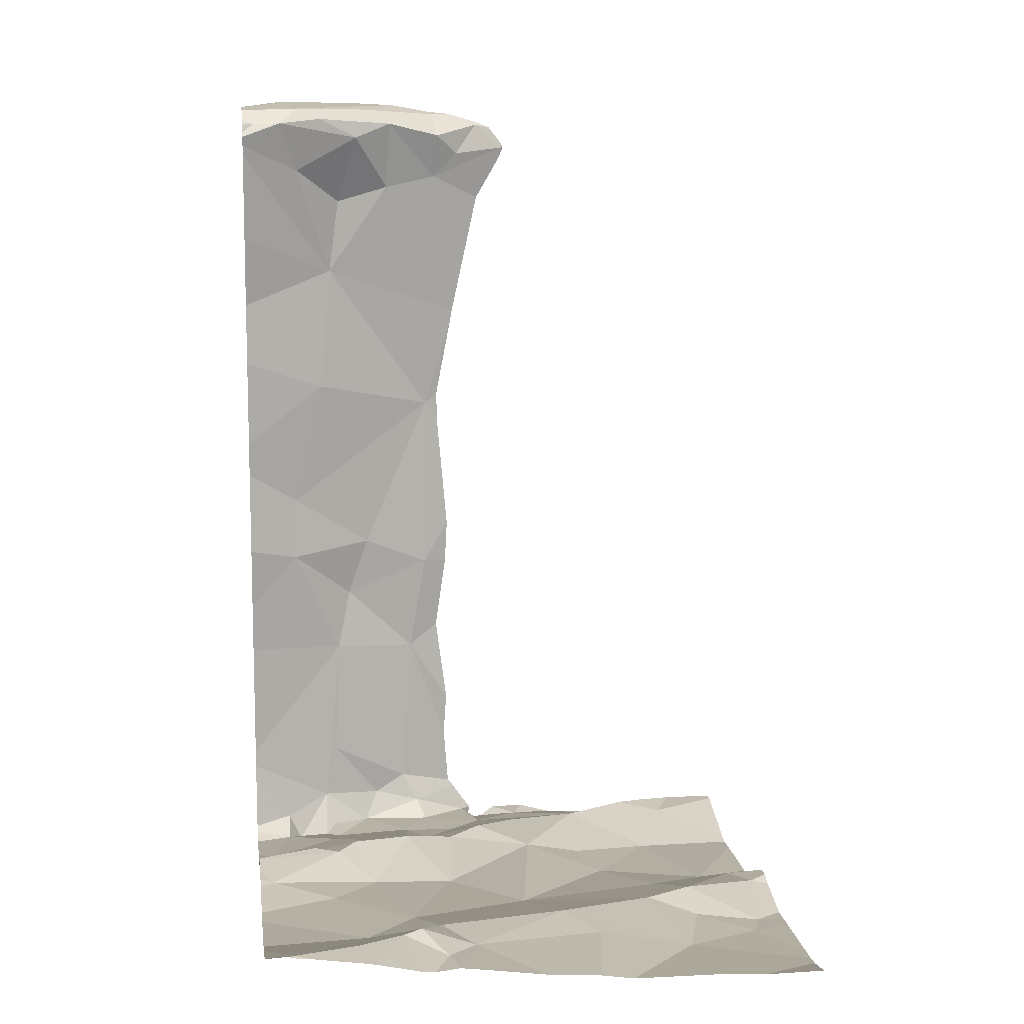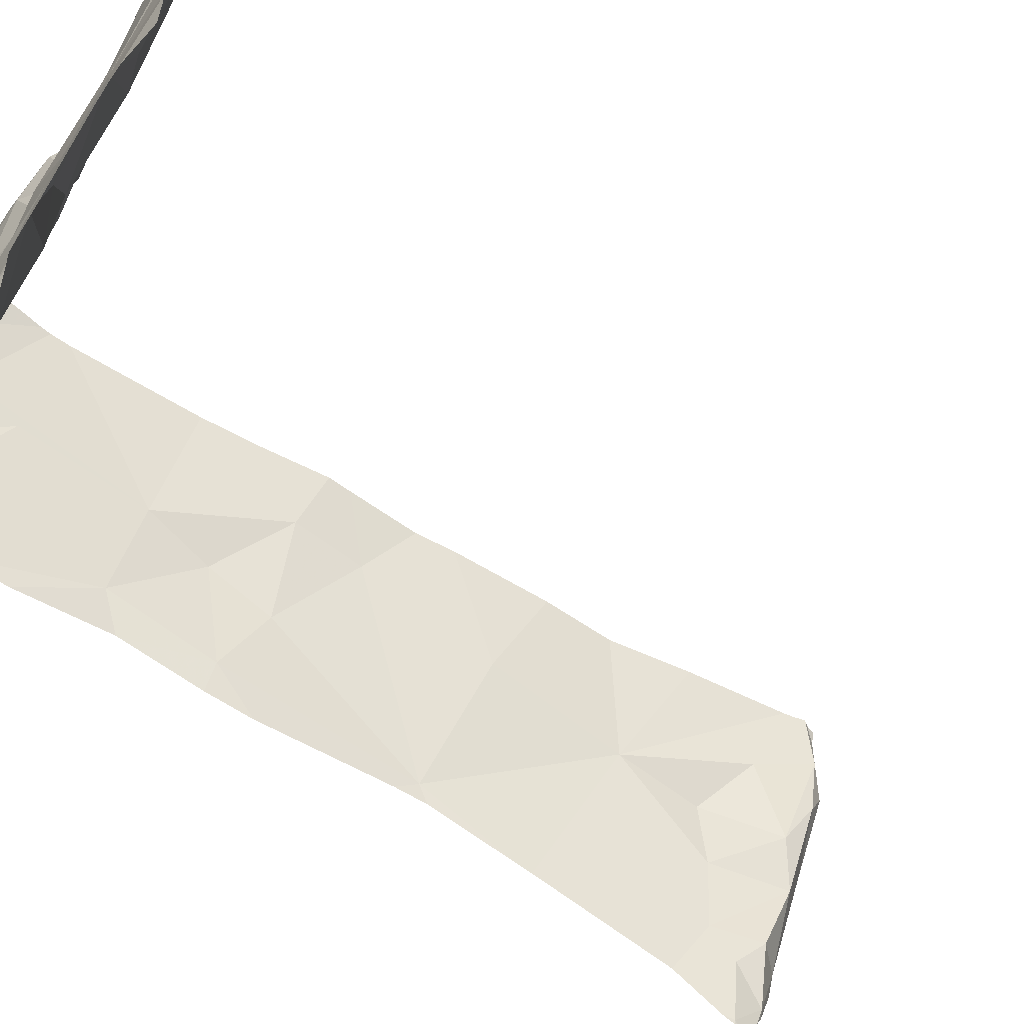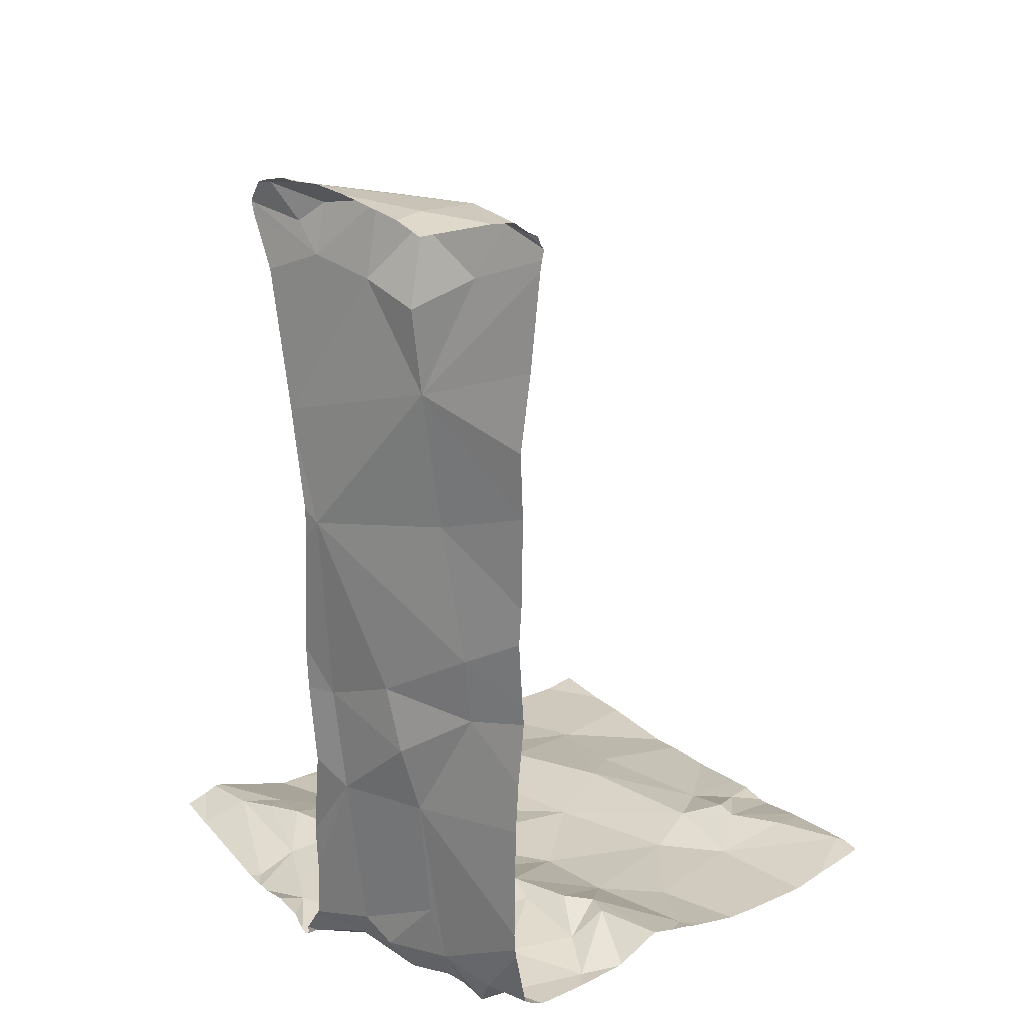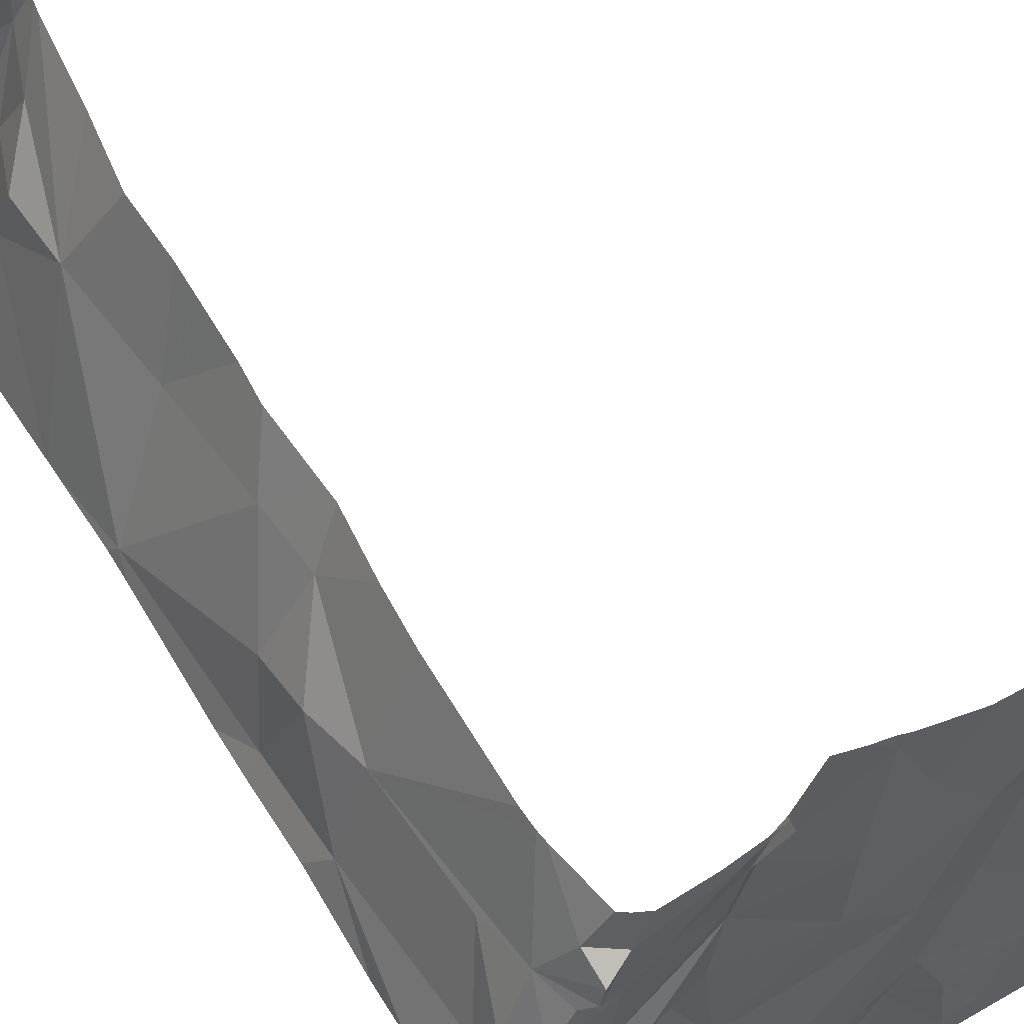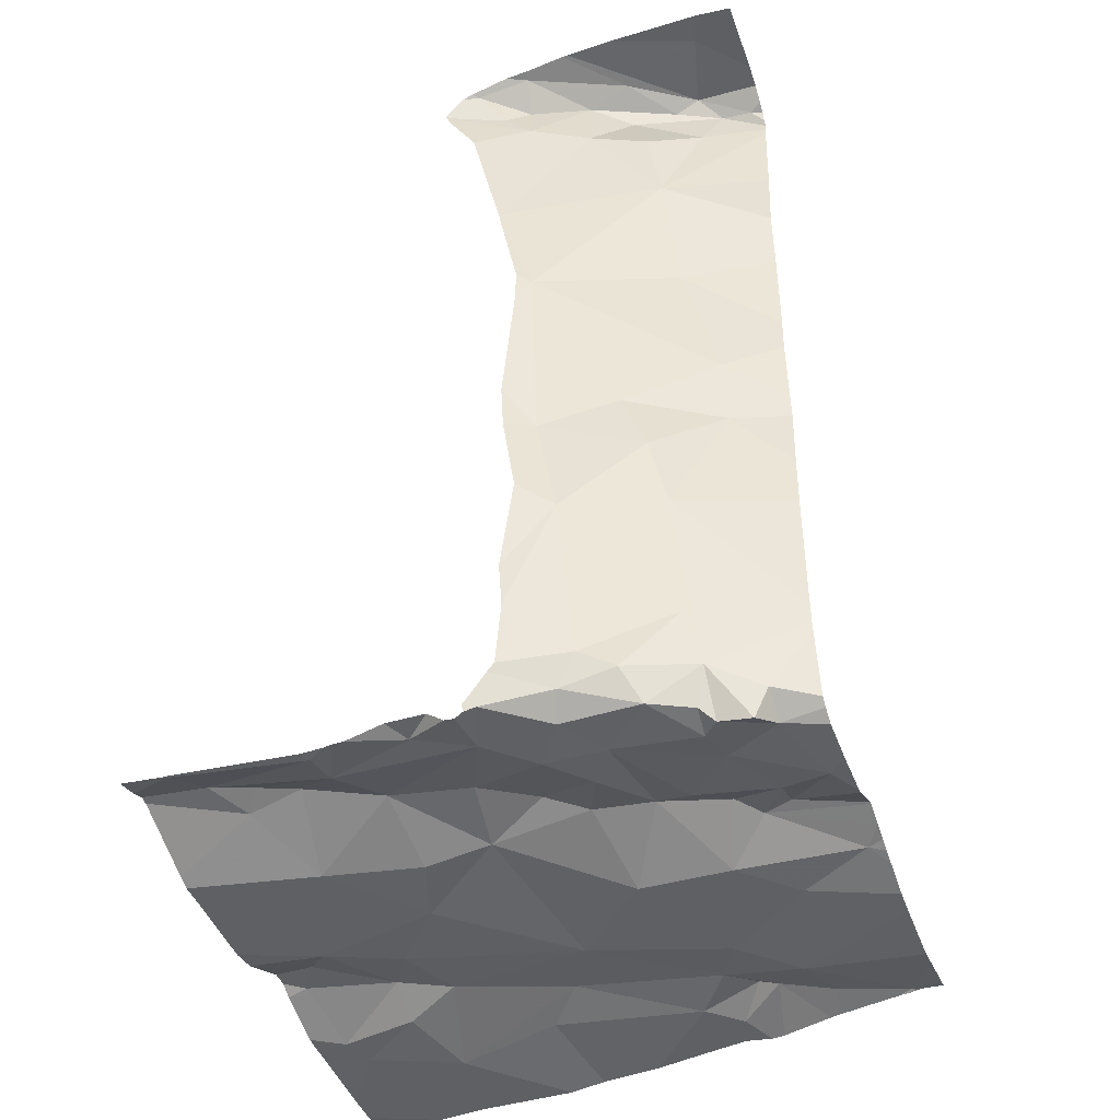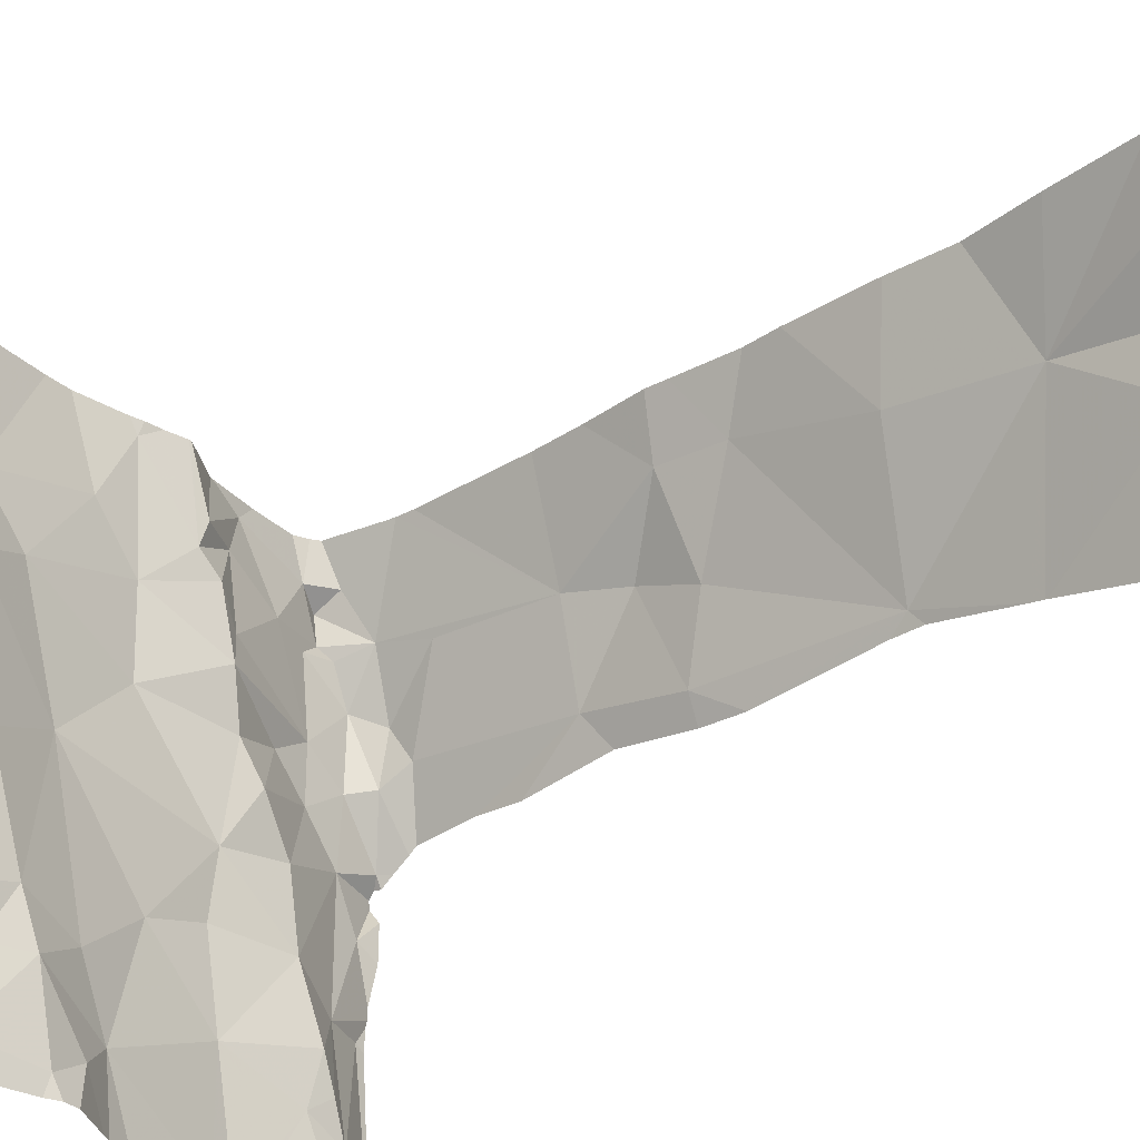
<metadata>
{"format":"obj","ext":"obj","renderer":"f3d","projection":"perspective","resolution":1024,"background":"white","views":[{"elev":10.2,"azim":-97.7,"up":"+Z"},{"elev":-63.3,"azim":-122.4,"up":"+Y"},{"elev":25.1,"azim":146.2,"up":"+Z"},{"elev":60.5,"azim":148.8,"up":"+Y"},{"elev":-44.5,"azim":109.2,"up":"+Z"},{"elev":-33.1,"azim":-50.5,"up":"+Y"}]}
</metadata>
<code>
v -67.91 293.4 500.9
v -67.74 293.4 500.9
v -67.65 293.3 500.9
v -67.67 293.3 500.9
v -67.63 293.3 500.9
v -68.13 292.6 500.9
v -68.2 292.6 500.9
v -68.16 292.7 500.9
v -68.04 292.7 500.9
v -67.67 293.3 500.9
v -67.71 293.4 500.9
v -67.67 293.4 500.9
v -67.52 292.5 500.9
v -67.52 292.5 500.9
v -68.42 293.1 500.9
v -67.61 293.2 500.9
v -67.7 293.3 500.9
v -67.68 293.1 500.9
v -67.77 293.3 500.9
v -67.84 293.4 500.9
v -67.53 293 500.9
v -67.91 292.5 500.8
v -67.6 293 500.9
v -67.61 293.1 500.9
v -68.33 292.7 500.9
v -67.84 292.9 500.9
v -68.12 292.9 500.9
v -68 293.1 500.9
v -68.2 292.5 500.9
v -67.56 292.9 500.9
v -67.55 292.5 500.9
v -68.21 293.4 500.9
v -67.52 292.5 500.9
v -67.52 292.5 500.9
v -68.41 292.5 500.9
v -67.8 292.6 500.9
v -67.98 292.6 500.9
v -67.72 293.4 500.9
v -67.6 292.6 500.9
v -67.52 292.8 500.9
v -67.52 292.5 500.9
v -67.52 292.8 500.9
v -67.61 292.7 500.9
v -68.33 293.4 500.9
v -67.57 293.1 500.9
v -67.84 292.8 500.9
v -67.71 292.8 500.9
v -68.1 293.4 500.9
v -67.9 293.4 500.9
v -67.94 292.8 500.9
v -68.47 292.5 500.9
v -67.67 293 500.9
v -67.53 292.7 500.8
v -67.66 292.6 500.9
v -67.63 292.6 500.9
v -68.08 292.5 500.9
v -68.02 292.5 500.9
v -67.82 293.4 500.9
v -68.46 293.4 500.9
v -68.2 292.5 500.9
v -68.36 293.1 500.9
v -68.08 293.4 500.9
v -68.26 292.5 500.9
v -68.11 293.3 500.9
v -68.2 293.1 500.9
v -68.29 293.2 500.9
v -68.29 293.1 500.9
v -68.24 292.9 500.9
v -68.02 293.2 500.9
v -67.75 293.1 500.9
v -67.66 292.7 500.9
v -68.31 292.8 500.9
v -68.41 292.5 500.9
v -67.73 292.9 500.9
v -67.52 292.5 500.9
v -67.52 292.9 500.8
v -67.52 293 500.9
v -67.94 293.3 500.9
v -68.06 293.4 500.9
v -67.88 293.3 500.9
v -68.36 293.1 500.9
v -67.95 293.3 500.9
v -67.91 293.2 500.9
v -67.52 292.9 500.9
v -68.46 293.4 500.9
v -68.41 293.3 500.9
v -68.36 293.2 500.9
v -67.58 293.2 500.9
v -67.8 293 500.9
v -67.61 293.3 501
v -67.84 293 500.9
v -67.87 293.1 500.9
v -67.52 293 500.8
v -67.56 293.1 501
v -67.87 293.2 500.9
v -68.23 292.5 500.9
v -67.6 293.2 501.2
v -67.54 293.1 501.2
v -68.36 292.5 500.9
v -67.65 293.3 501.4
v -67.58 293.2 501.4
v -67.58 293.2 501.5
v -67.54 293.1 501.4
v -68.39 292.5 500.9
v -67.64 293.3 501.6
v -67.53 293.1 501.7
v -67.63 293.3 501.8
v -68.17 292.5 500.9
v -67.62 293.3 502
v -68.09 292.5 500.9
v -67.59 293.1 502.2
v -67.55 293 502.2
v -67.52 292.9 502.2
v -67.97 292.5 500.9
v -67.68 293.3 502.2
v -67.61 293.2 502.1
v -67.95 292.5 500.8
v -67.55 293 502.2
v -67.58 293 502.3
v -67.53 293 502.3
v -67.71 293.4 502.3
v -67.65 293.2 502.3
v -67.71 293.4 502.3
v -67.68 293.3 502.3
v -67.62 293.1 502.3
v -68.04 292.5 500.9
v -68.06 292.5 500.9
v -67.59 292.5 500.9
v -67.68 293.3 502.3
v -67.56 292.5 500.9
v -67.71 292.5 500.8
v -67.73 292.5 500.8
v -67.61 293.2 502.3
v -67.57 293.3 502.3
v -67.58 292.5 500.9
v -67.53 293 502.3
v -67.77 292.5 500.8
v -68.47 293.1 500.9
v -68.47 293.1 500.9
v -68.47 292.9 500.9
v -68.47 293.1 500.9
v -68.47 292.6 500.9
v -68.47 292.6 500.9
v -67.68 293.4 501
v -68.47 292.9 500.9
v -68.47 292.8 500.9
v -68.47 293.3 500.9
v -68.47 293.3 500.9
v -68.47 293.4 500.9
v -68.47 293.2 500.9
v -68.47 293.2 500.9
v -68.47 293.4 500.9
v -68.47 293.4 500.9
v -68.47 293.4 500.9
v -67.52 292.9 500.9
v -67.68 293.4 501
v -67.52 292.8 500.8
v -67.52 292.7 500.8
v -67.52 293 500.9
v -67.52 293 500.9
v -67.52 293 500.9
v -67.52 293 500.9
v -67.52 293 501
v -67.52 293 501.1
v -67.52 293 501.3
v -67.52 293 501.4
v -67.52 293 501.5
v -67.52 293 501.7
v -67.52 293 501.8
v -67.52 293 501.9
v -67.52 293 501.9
v -67.52 293 501.9
v -67.52 292.9 502.2
v -67.52 293 502.2
v -67.52 292.9 502.2
v -67.52 293 502.1
v -67.52 292.9 502.3
v -67.52 292.9 502.3
v -67.52 292.9 502.3
v -67.52 292.9 502.3
v -67.52 293.1 502.3
v -67.52 293.1 502.3
v -67.52 293.4 502.3
v -67.52 292.9 502.3
v -67.52 293.2 502.3
v -67.52 292.9 502.3
v -67.52 293 502.3
v -67.52 293 502.3
v -68.16 293.4 500.9
v -67.7 293.4 500.9
v -68.03 293.4 500.9
v -68.06 293.4 500.9
v -67.98 293.4 500.9
v -67.99 293.4 500.9
v -68.38 293.4 500.9
v -67.68 293.4 501.1
v -67.68 293.4 501.3
v -67.69 293.4 501.4
v -67.7 293.4 501.5
v -67.7 293.4 501.5
v -67.69 293.4 501.7
v -67.69 293.4 501.6
v -67.7 293.4 501.8
v -67.69 293.4 502
v -67.71 293.4 502.1
v -67.73 293.4 502.2
v -67.73 293.4 502.3
v -67.73 293.4 502.3
v -67.73 293.4 502.3
v -67.53 293.4 502.3
v -67.64 293.4 502.3
v -67.72 293.4 502.3
v -67.7 293.4 502.3
v -67.68 293.4 502.3
v -68.46 293.4 500.9
v -68.47 293.4 500.9
v -67.52 293.4 502.3
f 4 3 5
f 7 6 8
f 6 9 8
f 11 10 12
f 205 109 206
f 10 11 4
f 5 3 16
f 10 4 5
f 18 17 19
f 4 17 3
f 11 20 19
f 20 11 2
f 16 3 17
f 19 17 4
f 11 19 4
f 21 23 93
f 24 23 21
f 7 8 25
f 16 17 18
f 27 26 28
f 204 109 205
f 36 37 137
f 34 39 135
f 40 43 42
f 45 16 24
f 203 107 109
f 8 9 27
f 46 36 47
f 9 6 37
f 46 50 36
f 18 52 24
f 53 43 39
f 30 23 43
f 191 79 82
f 55 54 39
f 126 56 127
f 37 57 114
f 190 12 144
f 110 60 108
f 16 18 24
f 157 53 158
f 63 25 104
f 52 23 24
f 25 63 7
f 65 64 66
f 67 65 66
f 42 53 157
f 26 46 47
f 104 142 35
f 27 68 8
f 202 105 201
f 65 69 64
f 70 52 18
f 45 24 21
f 8 68 25
f 36 54 71
f 7 63 60
f 68 72 25
f 201 107 203
f 61 15 139
f 189 64 48
f 135 54 128
f 6 56 57
f 32 66 64
f 36 50 37
f 47 43 23
f 57 37 6
f 54 36 132
f 53 34 41
f 46 26 50
f 93 30 76
f 55 39 43
f 200 105 202
f 72 61 140
f 65 28 69
f 26 27 50
f 27 9 50
f 60 56 6
f 7 60 6
f 74 47 23
f 28 65 27
f 25 72 145
f 199 100 105
f 60 63 96
f 52 74 23
f 9 37 50
f 39 34 53
f 78 20 49
f 20 80 19
f 67 81 61
f 80 82 83
f 78 80 20
f 86 85 147
f 16 88 5
f 74 89 26
f 90 5 88
f 12 5 156
f 5 12 10
f 69 82 79
f 82 69 83
f 85 86 66
f 92 91 70
f 72 68 61
f 155 30 40
f 13 34 14
f 198 100 199
f 87 86 148
f 66 86 87
f 94 45 161
f 64 79 48
f 95 19 80
f 95 18 19
f 38 12 190
f 82 78 193
f 191 82 194
f 69 79 64
f 32 64 189
f 85 66 44
f 82 80 78
f 27 65 67
f 28 26 91
f 95 83 92
f 92 28 91
f 71 54 55
f 61 68 67
f 45 88 16
f 45 21 160
f 47 74 26
f 81 87 15
f 67 87 81
f 89 52 70
f 26 89 91
f 70 91 89
f 69 92 83
f 69 28 92
f 47 71 43
f 71 47 36
f 43 71 55
f 89 74 52
f 45 94 88
f 70 18 92
f 95 92 18
f 81 15 61
f 83 95 80
f 138 87 150
f 66 87 67
f 68 27 67
f 88 94 90
f 90 94 97
f 98 94 162
f 156 97 196
f 197 97 100
f 94 98 97
f 5 90 97
f 197 100 198
f 101 97 98
f 97 101 100
f 102 101 103
f 196 97 197
f 103 98 165
f 98 103 101
f 105 100 102
f 100 101 102
f 199 105 200
f 106 102 103
f 105 107 201
f 107 105 106
f 106 103 167
f 102 106 105
f 107 106 109
f 195 85 44
f 111 109 171
f 203 109 204
f 109 106 170
f 173 112 174
f 206 115 207
f 109 116 115
f 111 116 109
f 174 111 176
f 119 118 120
f 122 121 115
f 207 121 208
f 208 123 209
f 111 122 116
f 124 121 122
f 116 122 115
f 111 112 125
f 119 112 118
f 113 120 118
f 194 82 193
f 122 111 125
f 112 113 118
f 120 113 179
f 121 129 123
f 125 112 119
f 129 121 124
f 129 133 181
f 193 78 1
f 136 119 120
f 129 124 133
f 129 134 211
f 213 129 214
f 134 129 182
f 192 79 191
f 124 122 125
f 119 136 125
f 181 136 187
f 133 124 125
f 133 125 136
f 136 120 186
f 33 75 31
f 35 142 73
f 41 34 13
f 138 15 87
f 139 15 138
f 42 43 53
f 140 61 141
f 44 66 32
f 31 75 130
f 141 61 139
f 40 30 43
f 142 25 146
f 142 143 73
f 75 34 130
f 145 72 140
f 144 12 156
f 146 25 145
f 22 37 117
f 14 34 75
f 147 85 154
f 148 86 147
f 84 30 155
f 149 85 59
f 156 5 97
f 29 60 96
f 150 87 151
f 76 30 84
f 151 87 148
f 152 85 149
f 77 21 93
f 93 23 30
f 153 85 152
f 154 85 153
f 73 143 51
f 158 53 41
f 159 21 77
f 59 85 195
f 160 21 159
f 96 63 99
f 161 45 160
f 162 94 161
f 62 79 192
f 163 98 162
f 99 63 104
f 164 98 163
f 104 25 142
f 165 98 164
f 108 60 29
f 166 103 165
f 167 103 166
f 168 106 167
f 110 56 60
f 48 79 62
f 169 106 168
f 170 106 169
f 117 37 114
f 171 109 170
f 172 111 171
f 1 78 49
f 173 113 112
f 114 57 126
f 127 56 110
f 174 112 111
f 175 113 173
f 49 20 58
f 176 111 172
f 126 57 56
f 177 113 175
f 178 113 177
f 128 54 131
f 179 113 184
f 180 120 179
f 131 54 132
f 58 20 2
f 181 133 136
f 182 129 181
f 38 11 12
f 210 183 217
f 130 34 135
f 135 39 54
f 183 134 185
f 184 113 178
f 185 134 182
f 186 120 180
f 132 36 137
f 137 37 22
f 187 136 188
f 188 136 186
f 2 11 38
f 206 109 115
f 207 115 121
f 208 121 123
f 209 123 212
f 210 134 183
f 211 134 210
f 212 123 213
f 213 123 129
f 214 129 211
f 215 149 59
f 216 149 215

</code>
